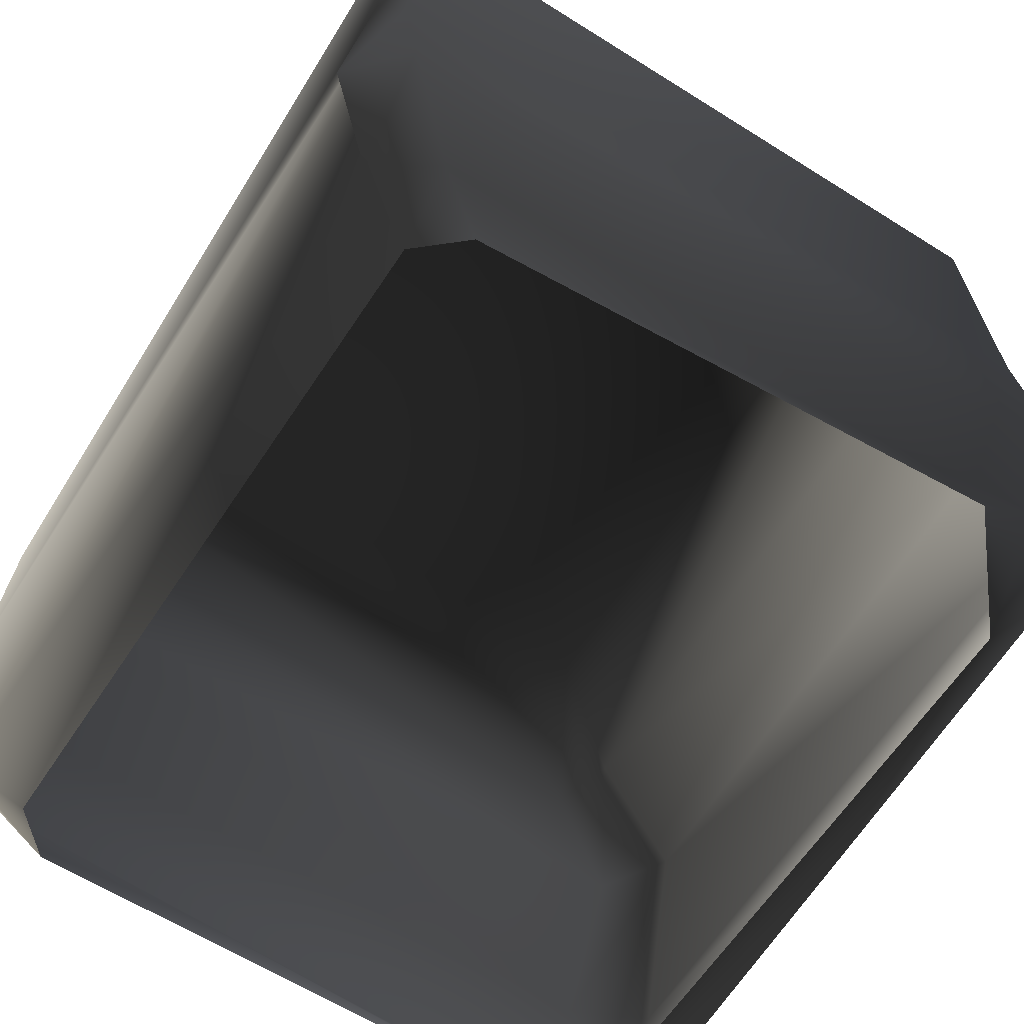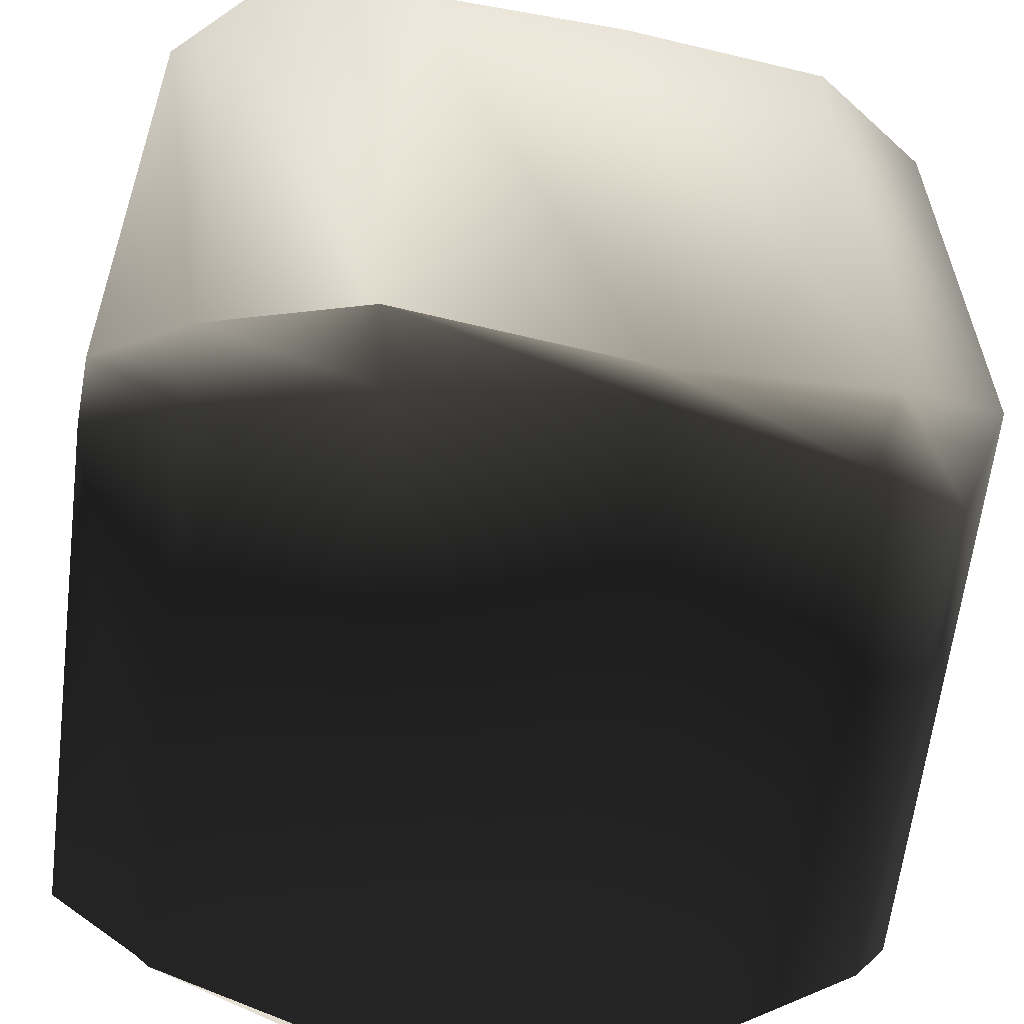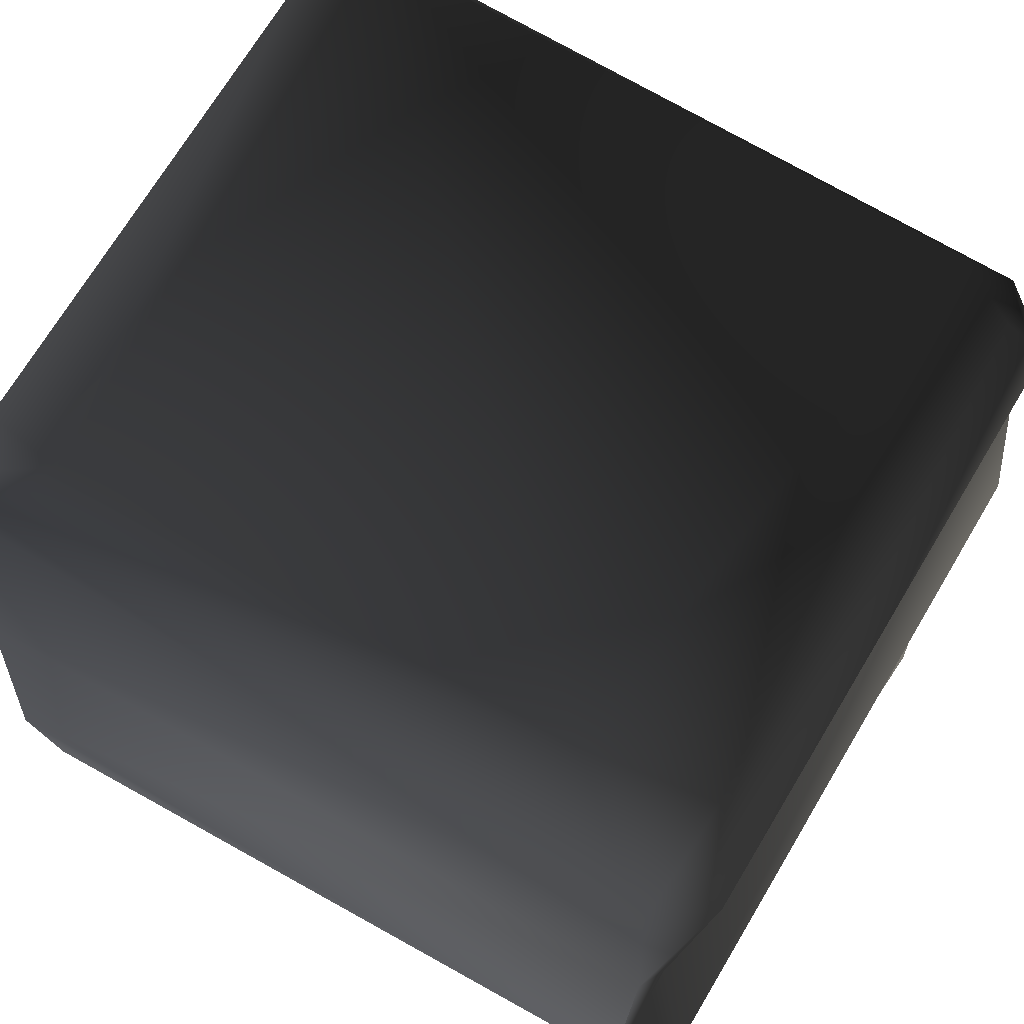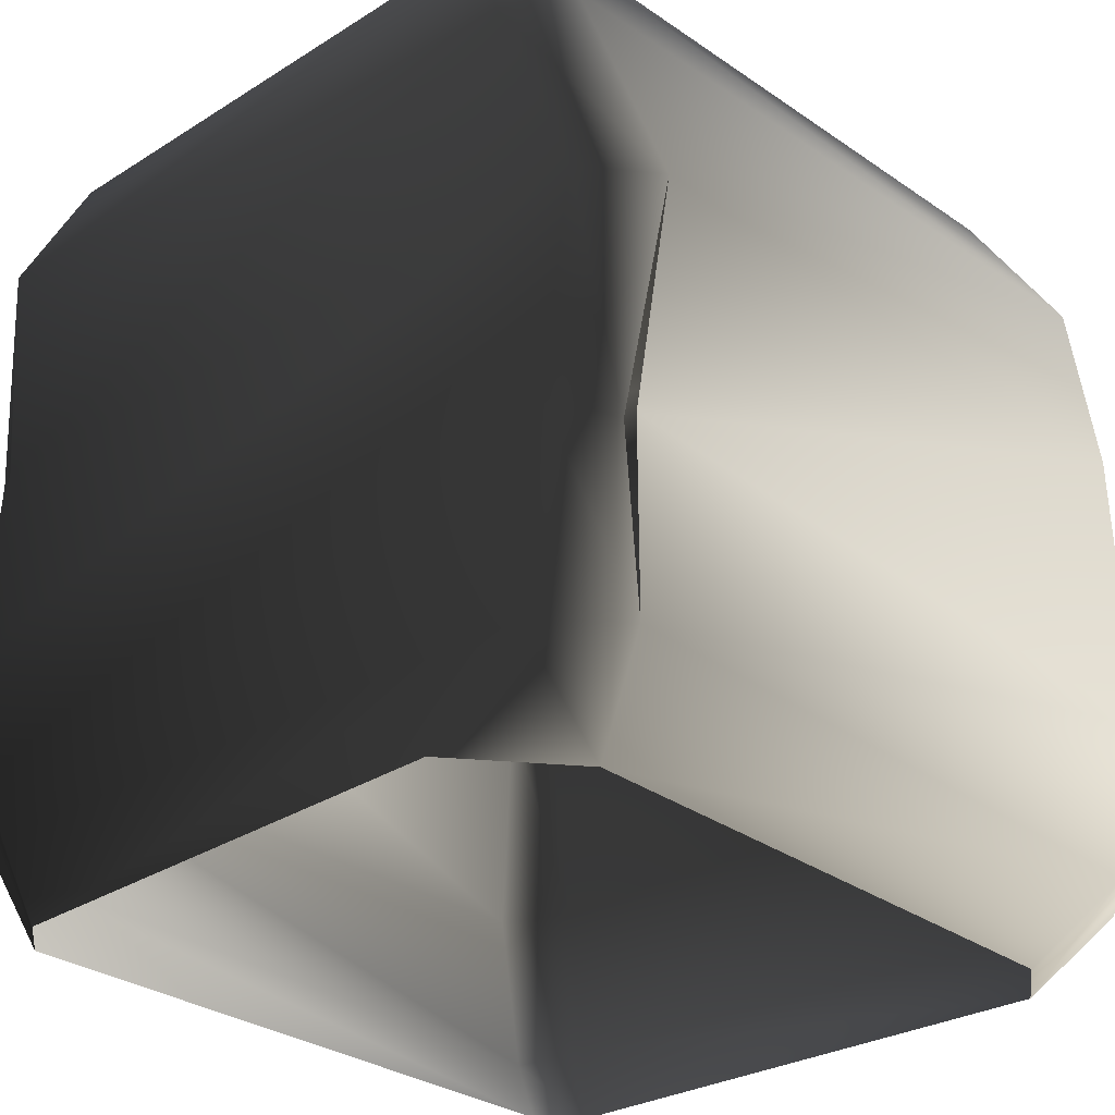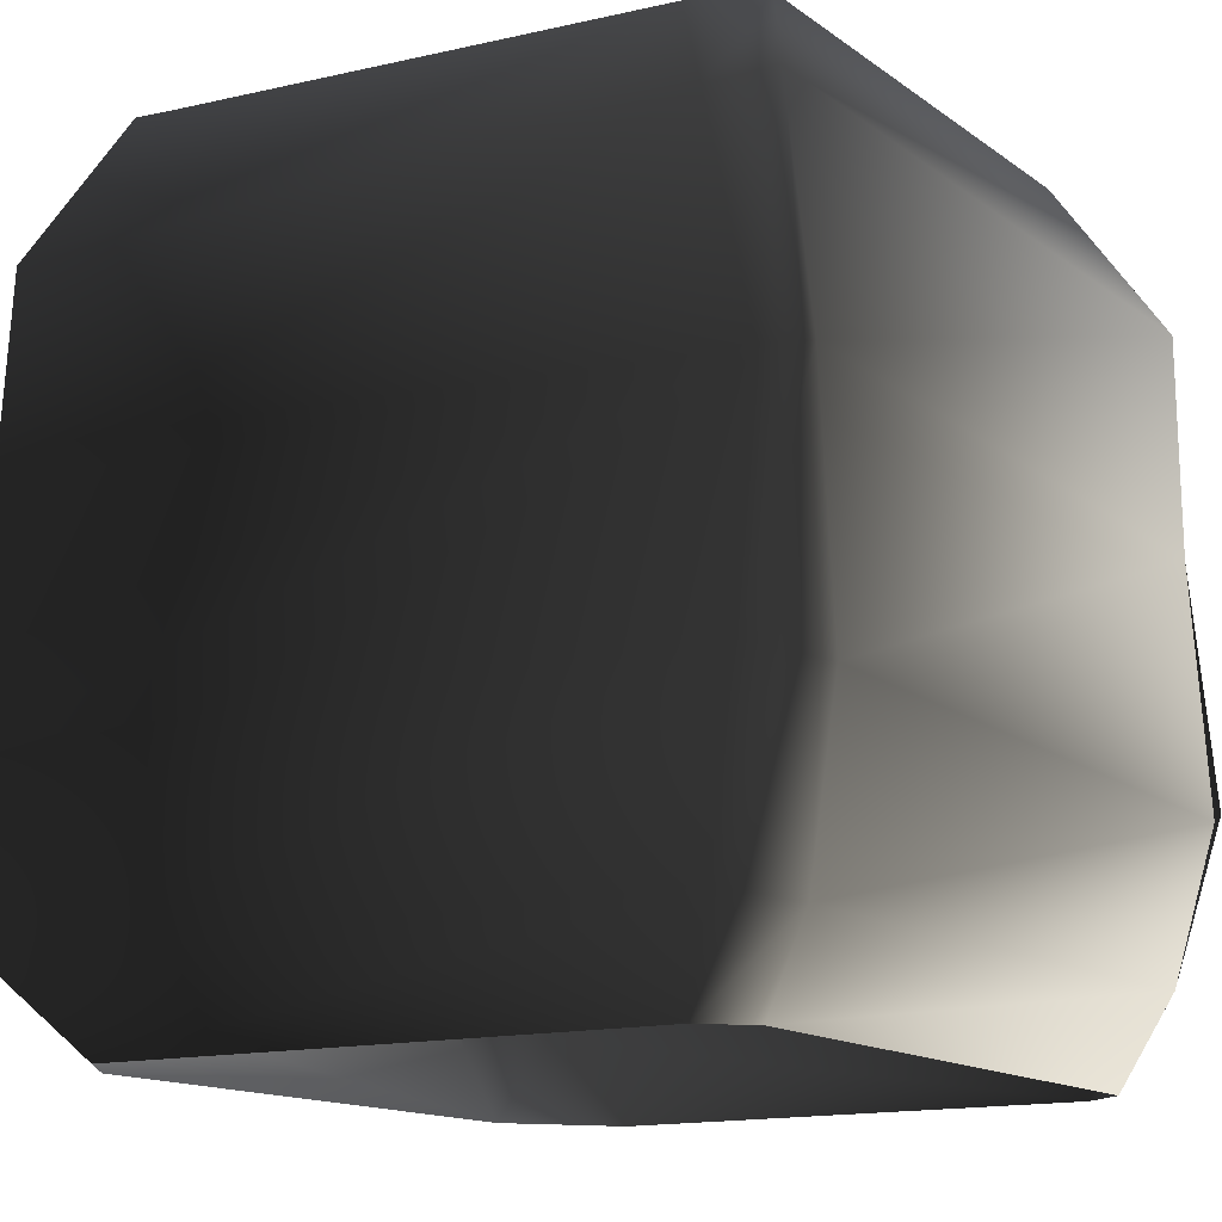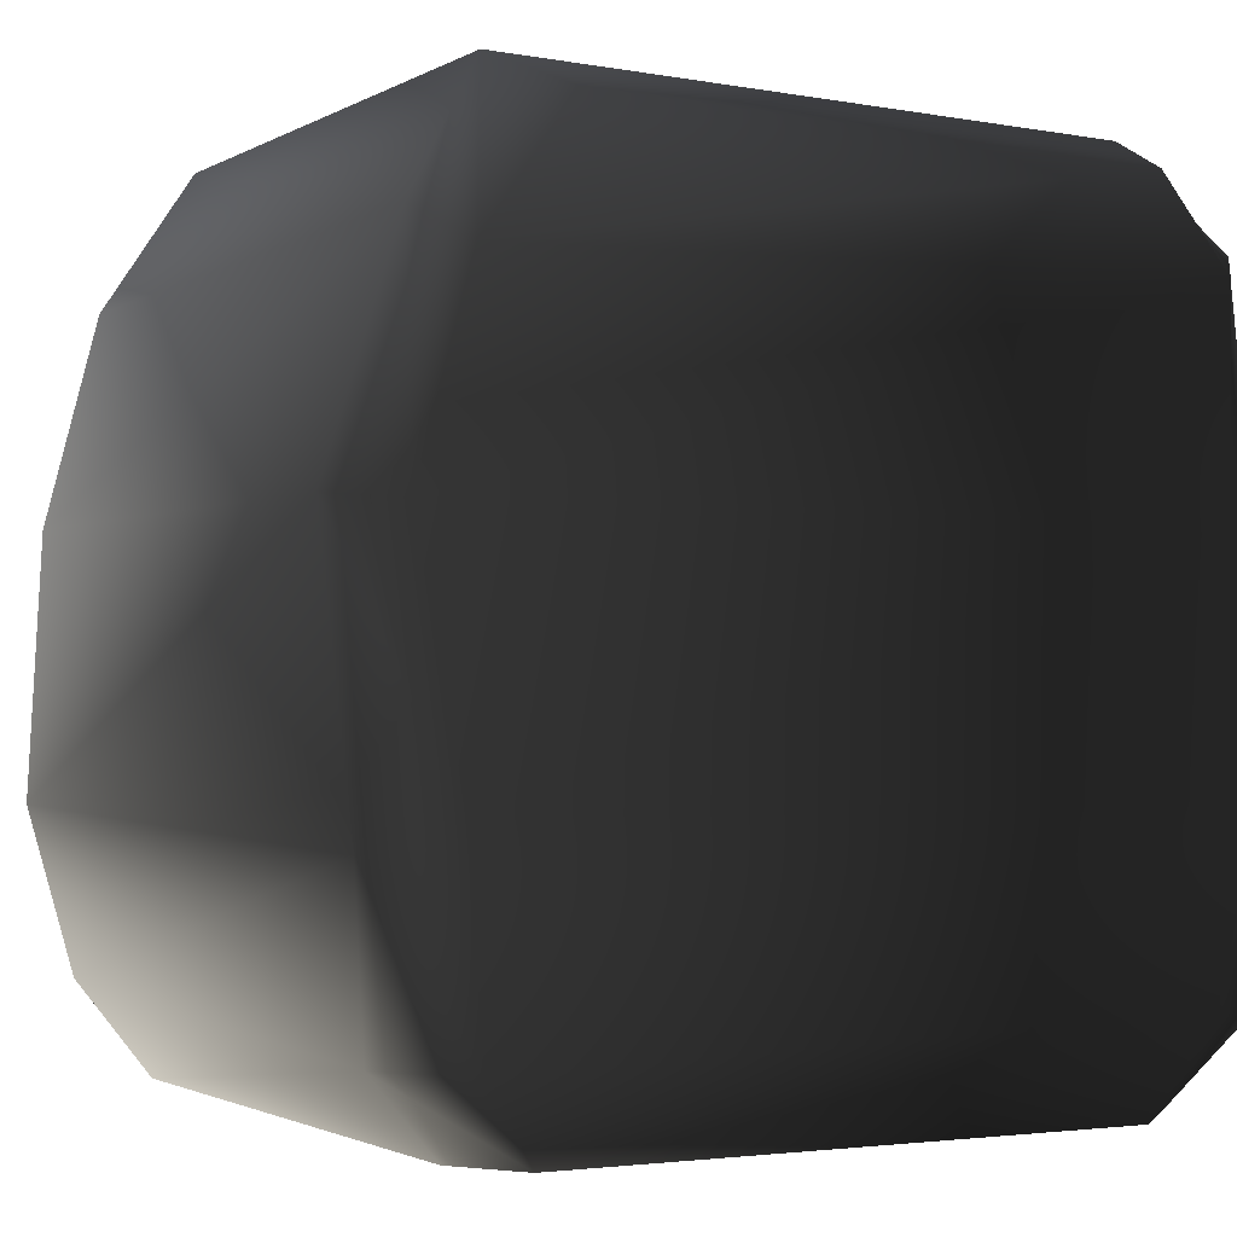
<metadata>
{"format":"obj","ext":"obj","renderer":"f3d","projection":"perspective","resolution":1024,"background":"white","views":[{"elev":-63.0,"azim":147.8,"up":"+Y"},{"elev":-58.1,"azim":82.7,"up":"+Z"},{"elev":65.8,"azim":120.7,"up":"+Y"},{"elev":-28.0,"azim":-137.5,"up":"+Y"},{"elev":-13.7,"azim":32.0,"up":"+Y"},{"elev":-1.2,"azim":-27.7,"up":"+Y"}]}
</metadata>
<code>
o 1399
v -49 0 -46
v -47 0 46
v -59 12 52
v -59 14 -50
v -49 14 -60
v -36 0 -62
v 42 0 -58
v 48 14 -60
v 49 0 -52
v 57 14 -54
v 51 0 50
v 60 12 56
v 45 0 56
v 51 14 62
v -40 0 56
v -50 12 64
v -62 36 56
v -64 38 -56
v -64 76 50
v -64 76 -49
v -56 108 56
v -54 107 -55
v -48 102 -64
v -57 75 -60
v -62 38 -56
v -56 40 -64
v 56 40 -64
v 64 38 -56
v 56 75 -59
v 60 75 -57
v 52 105 -64
v 60 108 -56
v 62 75 56
v 64 38 56
v 63 37 -56
v -44 127 50
v 50 125 43
v 49 127 -39
v -42 127 -49
v -51 103 64
v -36 122 59
v 46 119 58
v 52 105 64
v 58 109 56
v 44 120 -58
v -39 121 -59
v 56 75 59
v 56 40 64
v -57 75 60
v -52 40 64
f 1 2 3
f 1 3 4
f 1 4 5
f 1 5 6
f 6 5 7
f 7 5 8
f 7 8 9
f 9 8 10
f 9 10 11
f 11 10 12
f 11 12 13
f 13 12 14
f 13 14 15
f 15 14 16
f 15 16 3
f 15 3 2
f 4 3 17
f 4 17 18
f 18 17 19
f 18 19 20
f 20 19 21
f 20 21 22
f 20 22 23
f 20 23 24
f 20 24 25
f 25 24 26
f 25 26 4
f 4 26 5
f 5 26 8
f 8 26 27
f 8 27 10
f 10 27 28
f 28 27 29
f 28 29 30
f 30 29 31
f 30 31 32
f 30 32 33
f 30 33 34
f 30 34 35
f 35 34 12
f 35 12 10
f 36 37 38
f 36 38 39
f 36 39 21
f 36 21 40
f 36 40 41
f 36 41 37
f 37 41 42
f 37 42 43
f 37 43 44
f 37 44 38
f 38 44 32
f 38 32 45
f 38 45 39
f 39 45 46
f 39 46 22
f 39 22 21
f 33 32 44
f 33 44 47
f 33 47 48
f 33 48 34
f 34 48 14
f 34 14 12
f 40 43 42
f 40 42 41
f 49 47 43
f 49 43 40
f 49 40 21
f 49 21 19
f 49 19 50
f 49 50 47
f 47 50 48
f 48 50 16
f 48 16 14
f 16 50 17
f 16 17 3
f 50 19 17
f 47 44 43
f 46 45 31
f 46 31 23
f 46 23 22
f 23 31 29
f 23 29 24
f 24 29 27
f 24 27 26
f 45 32 31

</code>
